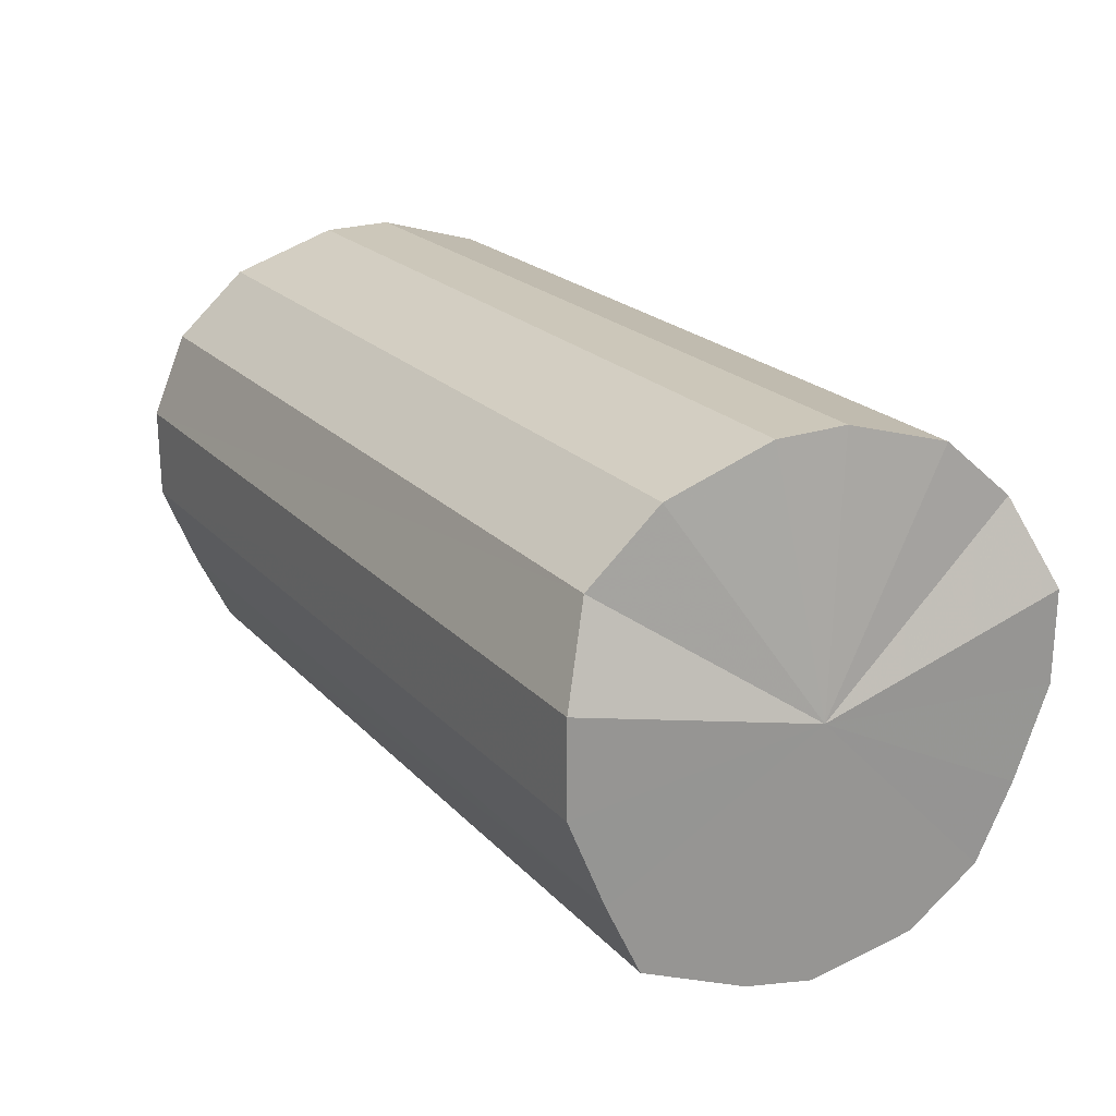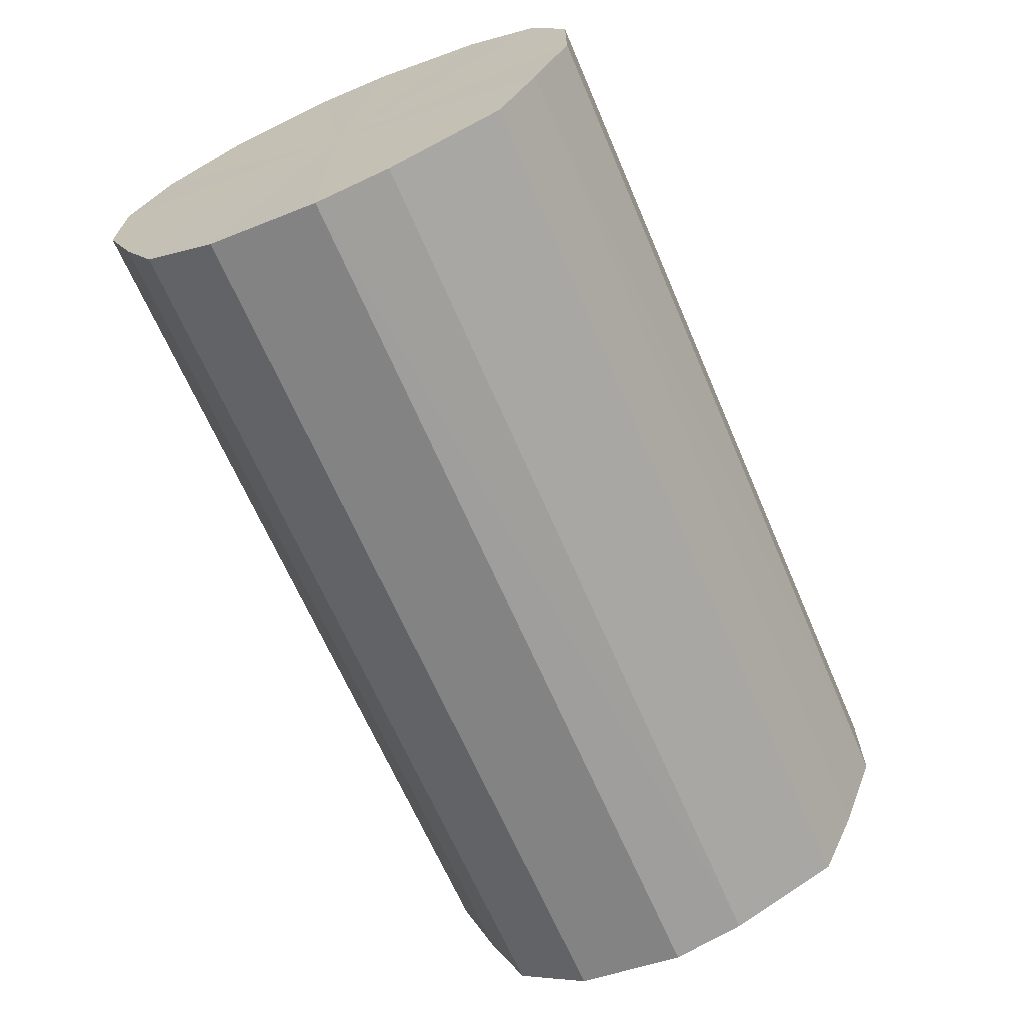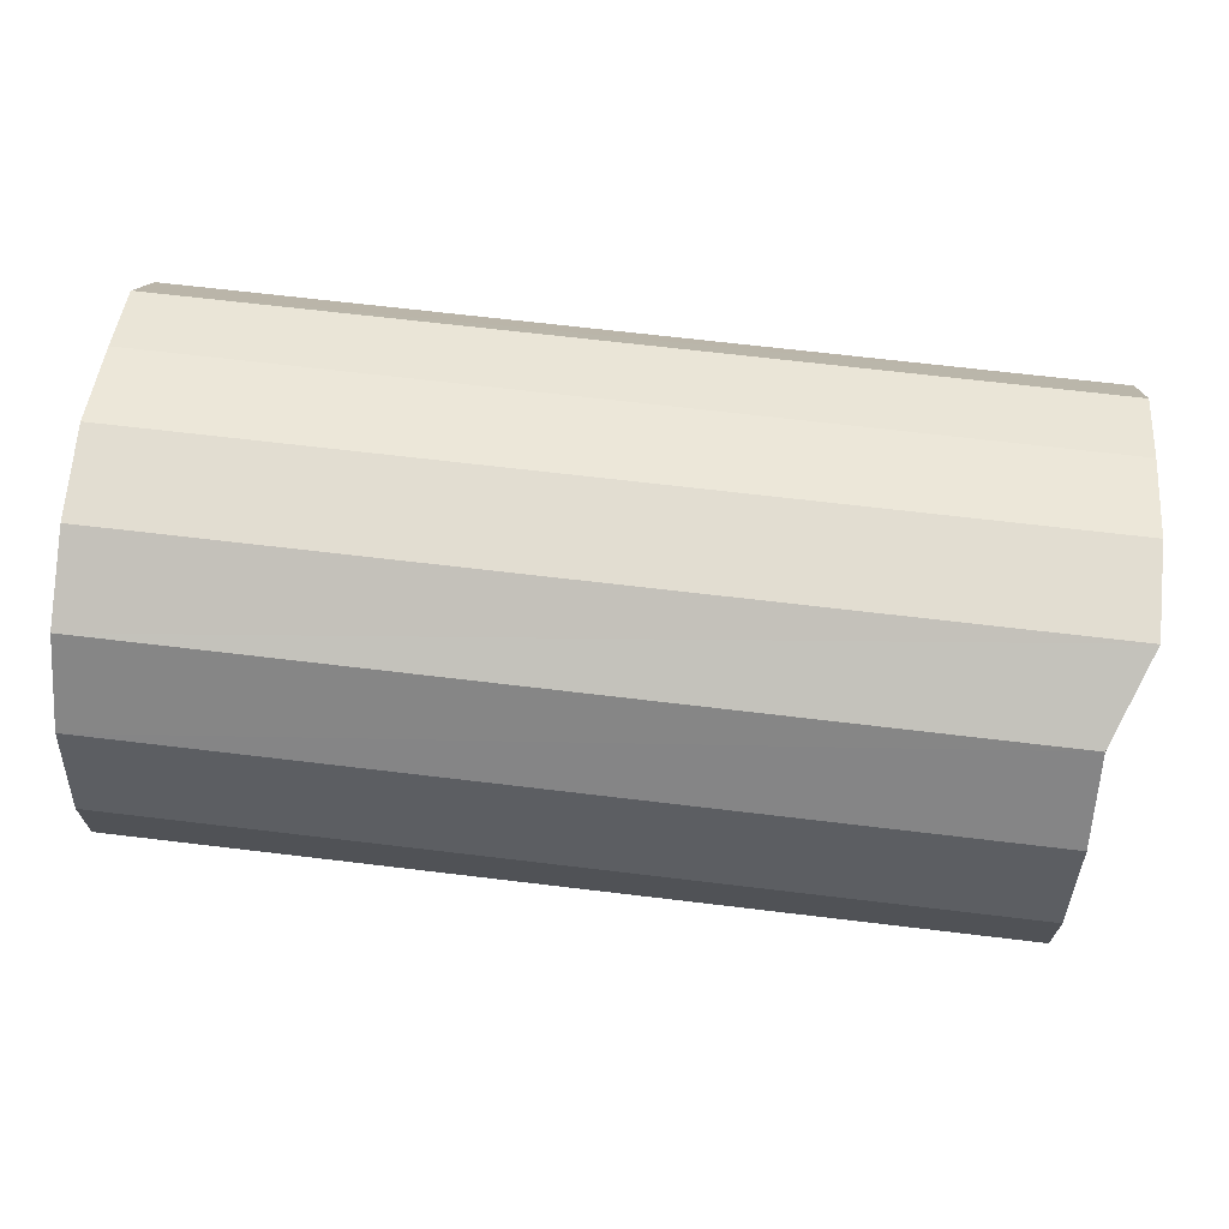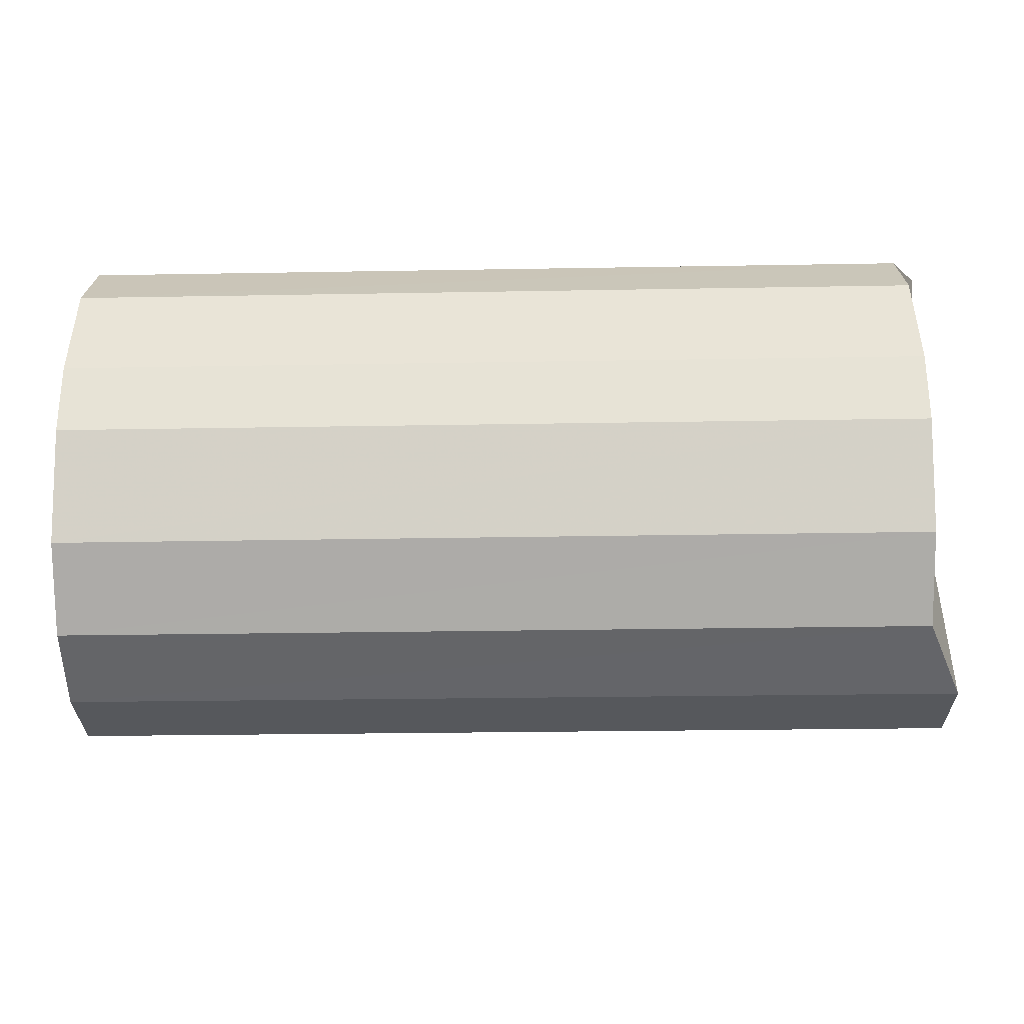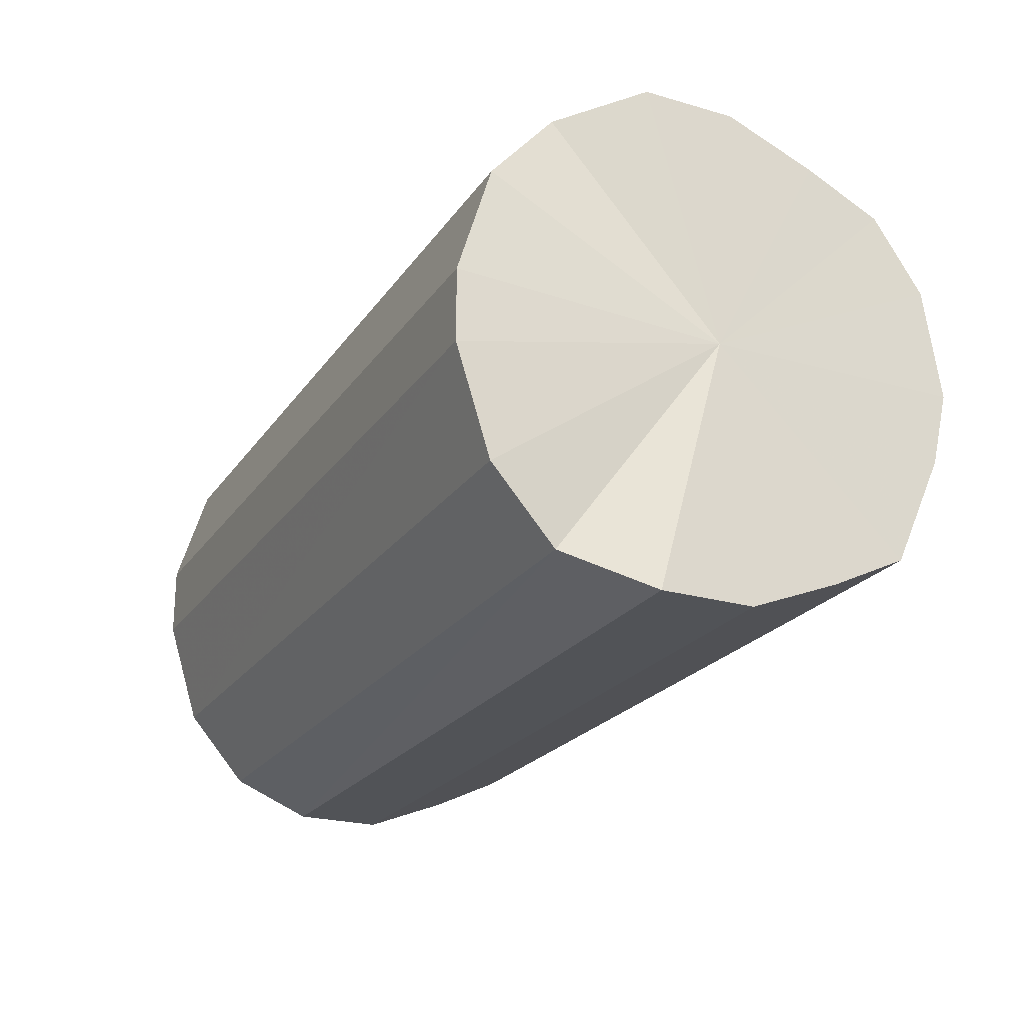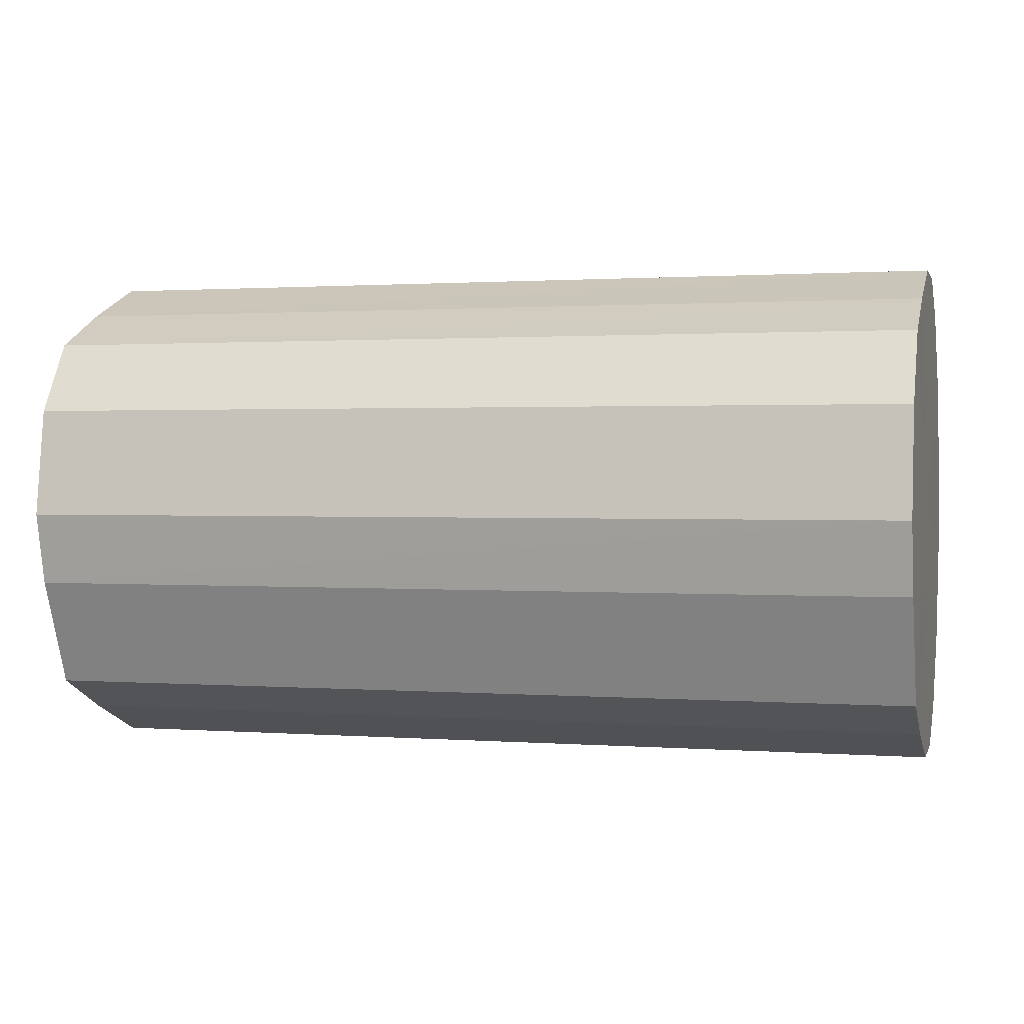
<metadata>
{"format":"obj","ext":"obj","renderer":"f3d","projection":"perspective","resolution":1024,"background":"white","views":[{"elev":22.5,"azim":59.9,"up":"+Z"},{"elev":-66.7,"azim":-66.8,"up":"+Z"},{"elev":68.6,"azim":5.8,"up":"+Y"},{"elev":-28.1,"azim":0.5,"up":"+Y"},{"elev":-22.2,"azim":63.7,"up":"+Y"},{"elev":1.3,"azim":-165.4,"up":"+Y"}]}
</metadata>
<code>
o 28651
v 2225 1873 8.942
v 2225 1873 8.947
v 2225 1873 8.938
v 2225 1873 8.96
v 2225 1873 8.943
v 2225 1873 8.947
v 2225 1873 8.943
v 2225 1873 8.981
v 2225 1873 8.956
v 2225 1873 8.96
v 2225 1873 8.956
v 2225 1873 9.006
v 2225 1873 8.977
v 2225 1873 8.981
v 2225 1873 8.977
v 2225 1873 9.032
v 2225 1873 9.002
v 2225 1873 9.006
v 2225 1873 9.002
v 2225 1873 9.055
v 2225 1873 9.028
v 2225 1873 9.032
v 2225 1873 9.028
v 2225 1873 9.073
v 2225 1873 9.051
v 2225 1873 9.055
v 2225 1873 9.051
v 2225 1873 9.082
v 2225 1873 9.068
v 2225 1873 9.073
v 2225 1873 9.068
v 2225 1873 9.082
v 2225 1873 9.078
v 2225 1873 9.078
v 2225 1873 8.938
v 2225 1873 8.947
v 2225 1873 8.943
v 2225 1873 8.96
v 2225 1873 8.956
v 2225 1873 8.943
v 2225 1873 8.942
v 2225 1873 8.956
v 2225 1873 8.947
v 2225 1873 8.981
v 2225 1873 8.977
v 2225 1873 8.977
v 2225 1873 8.96
v 2225 1873 9.002
v 2225 1873 8.981
v 2225 1873 9.006
v 2225 1873 9.002
v 2225 1873 9.028
v 2225 1873 9.006
v 2225 1873 9.051
v 2225 1873 9.032
v 2225 1873 9.032
v 2225 1873 9.028
v 2225 1873 9.068
v 2225 1873 9.055
v 2225 1873 9.078
v 2225 1873 9.073
v 2225 1873 9.055
v 2225 1873 9.051
v 2225 1873 9.078
v 2225 1873 9.082
v 2225 1873 9.068
v 2225 1873 9.082
v 2225 1873 9.073
v 2225 1873 9.013
v 2225 1873 8.947
v 2225 1873 8.942
v 2225 1873 8.96
v 2225 1873 8.947
v 2225 1873 8.981
v 2225 1873 8.96
v 2225 1873 9.006
v 2225 1873 8.981
v 2225 1873 9.032
v 2225 1873 9.006
v 2225 1873 9.055
v 2225 1873 9.032
v 2225 1873 9.073
v 2225 1873 9.055
v 2225 1873 9.082
v 2225 1873 9.073
v 2225 1873 9.082
v 2225 1873 9.008
v 2225 1873 8.938
v 2225 1873 8.943
v 2225 1873 8.943
v 2225 1873 8.956
v 2225 1873 8.956
v 2225 1873 8.977
v 2225 1873 8.977
v 2225 1873 9.002
v 2225 1873 9.002
v 2225 1873 9.028
v 2225 1873 9.028
v 2225 1873 9.051
v 2225 1873 9.051
v 2225 1873 9.068
v 2225 1873 9.068
v 2225 1873 9.078
v 2225 1873 9.078
f 1 2 3
f 2 4 5
f 6 1 7
f 4 8 9
f 10 6 11
f 8 12 13
f 14 10 15
f 12 16 17
f 18 14 19
f 16 20 21
f 22 18 23
f 20 24 25
f 26 22 27
f 24 28 29
f 30 26 31
f 28 32 33
f 32 30 34
f 35 36 37
f 37 38 39
f 40 41 35
f 42 43 40
f 39 44 45
f 46 47 42
f 48 49 46
f 45 50 51
f 52 53 48
f 54 55 52
f 51 56 57
f 58 59 54
f 60 61 58
f 57 62 63
f 64 65 60
f 66 67 64
f 63 68 66
f 69 70 71
f 69 72 70
f 69 71 73
f 69 74 72
f 69 73 75
f 69 76 74
f 69 75 77
f 69 78 76
f 69 77 79
f 69 80 78
f 69 79 81
f 69 82 80
f 69 81 83
f 69 84 82
f 69 83 85
f 69 86 84
f 69 85 86
f 87 88 89
f 87 90 88
f 87 89 91
f 87 92 90
f 87 91 93
f 87 94 92
f 87 93 95
f 87 96 94
f 87 95 97
f 87 98 96
f 87 97 99
f 87 100 98
f 87 99 101
f 87 102 100
f 87 101 103
f 87 104 102
f 87 103 104

</code>
